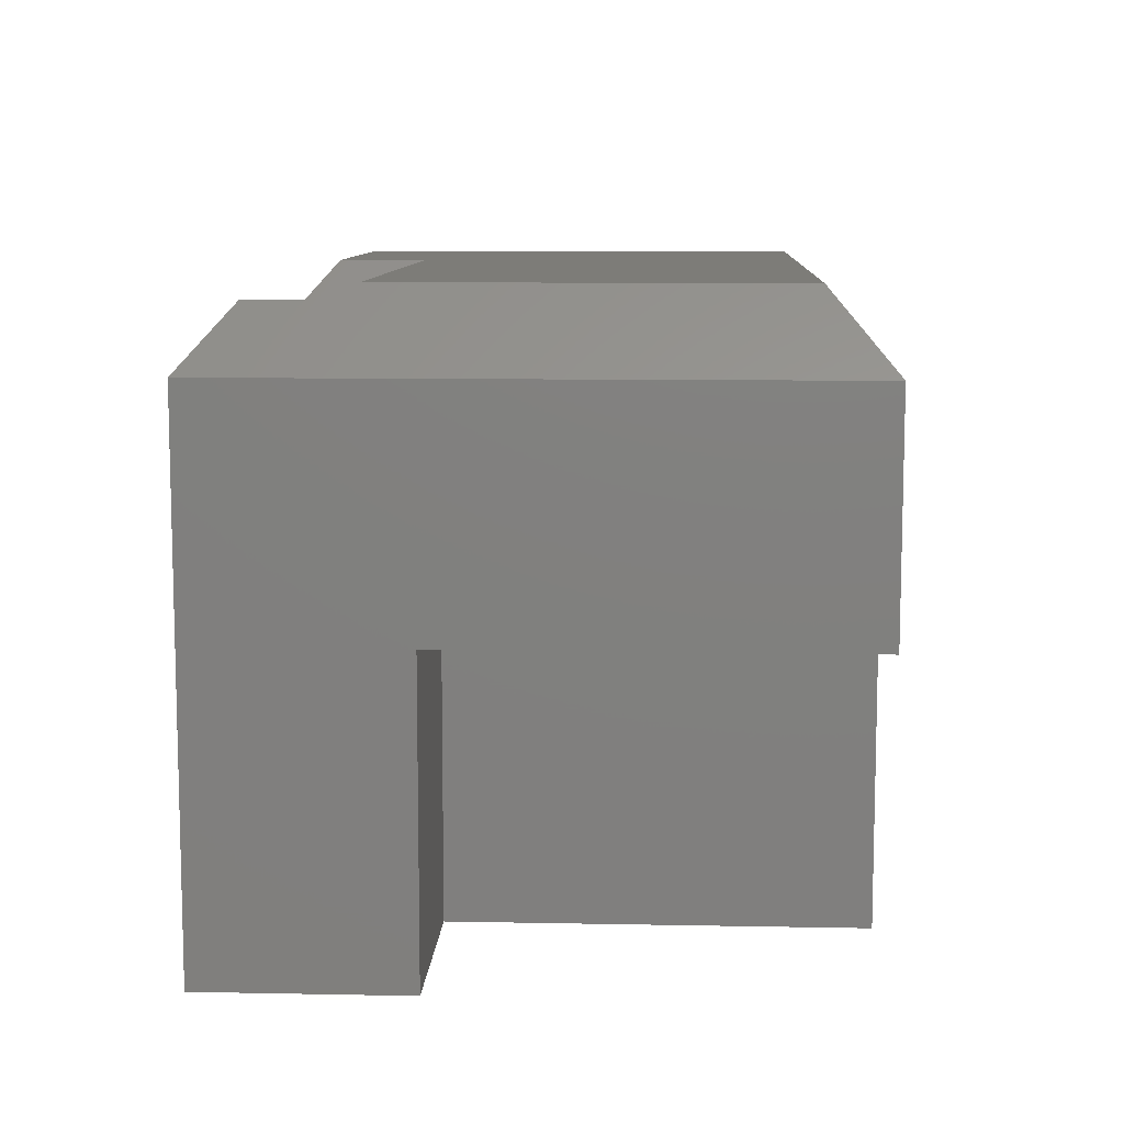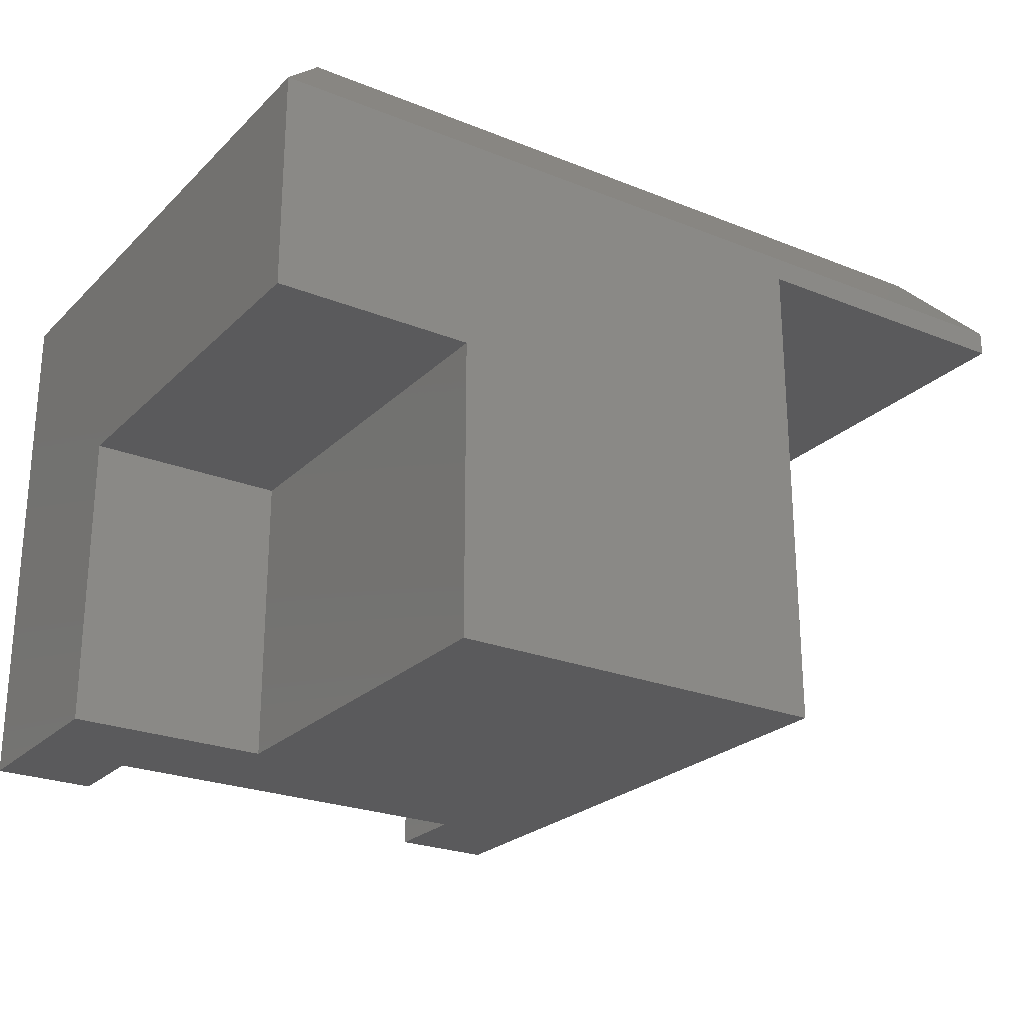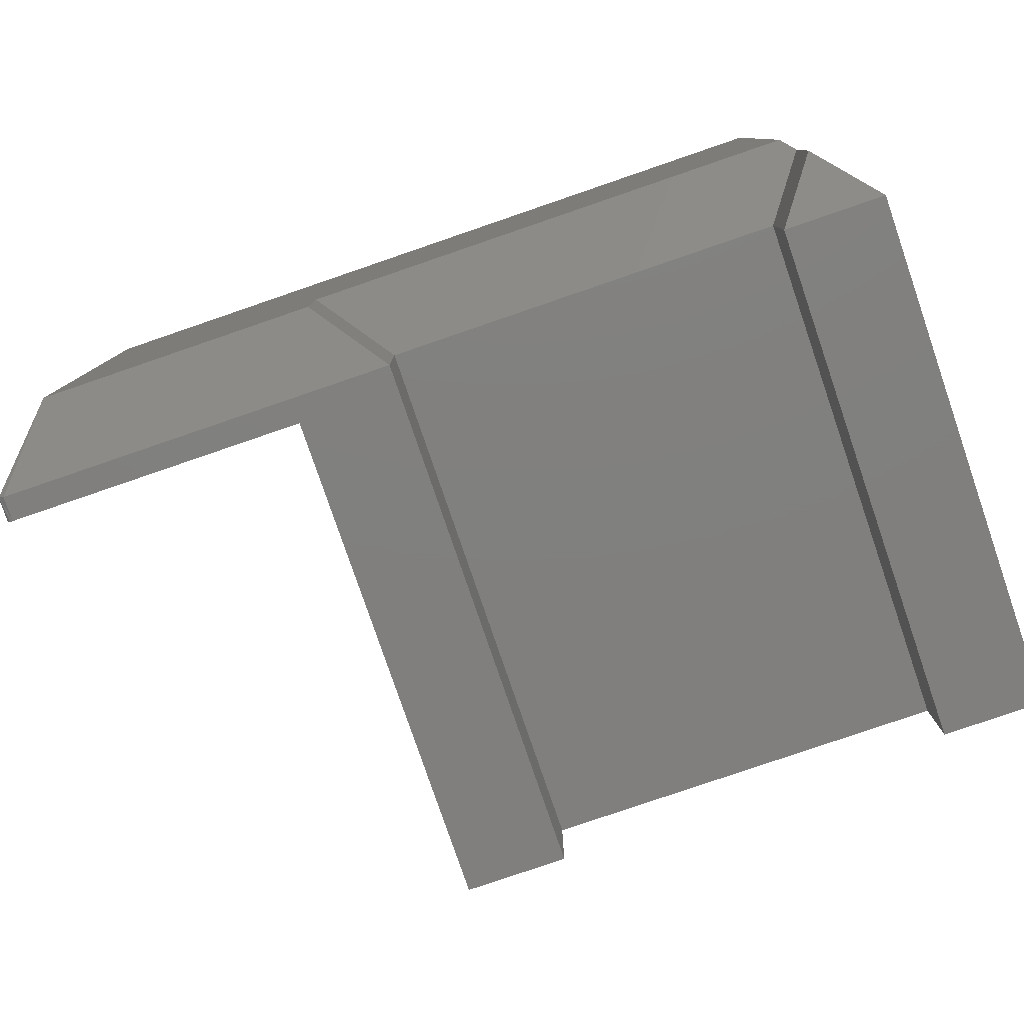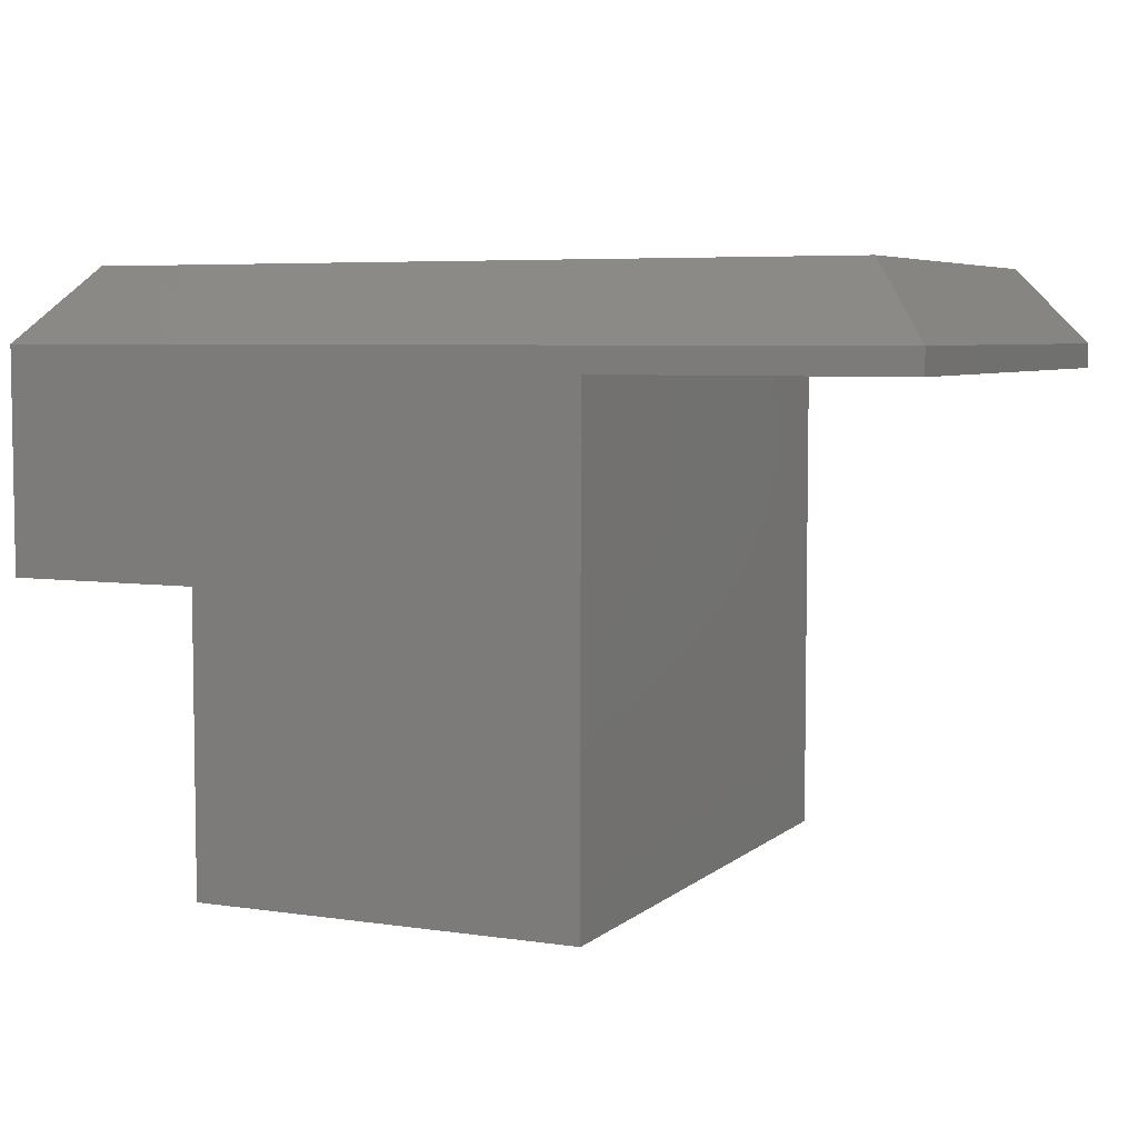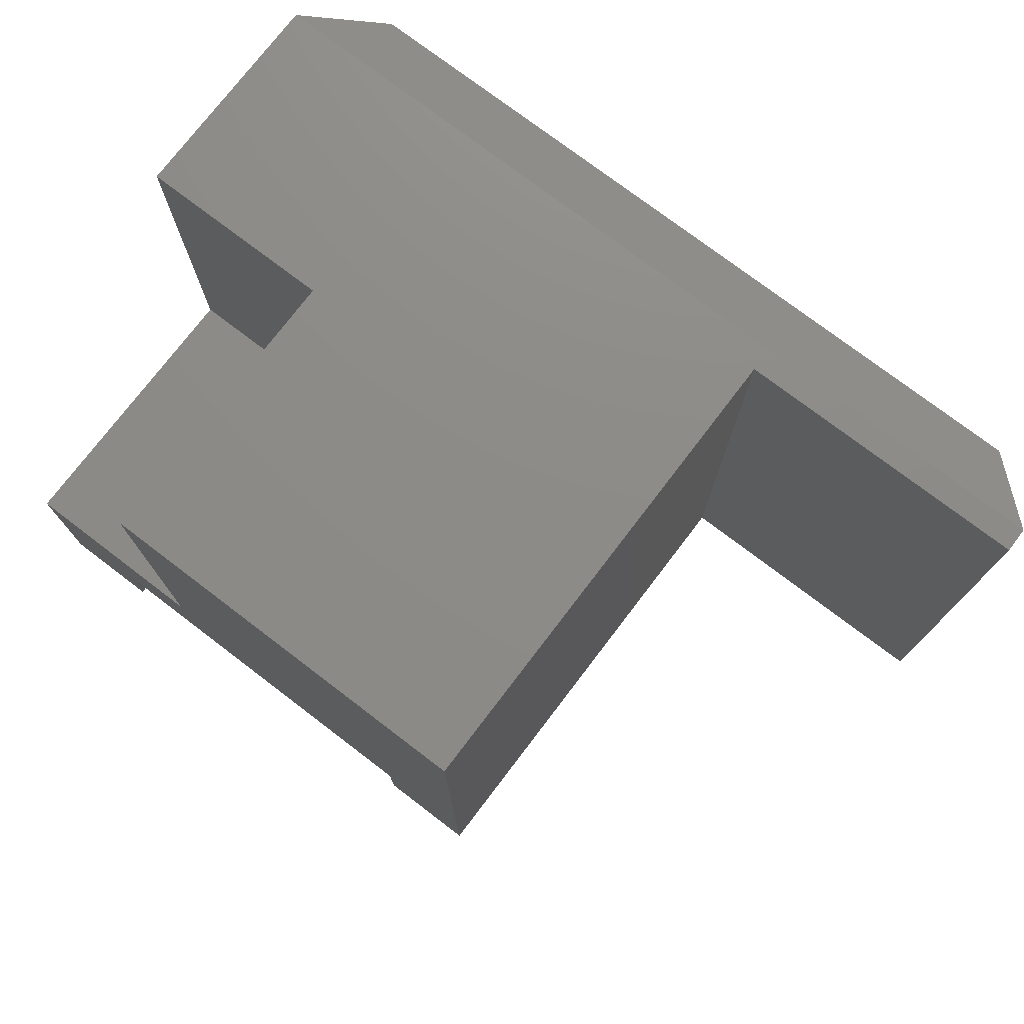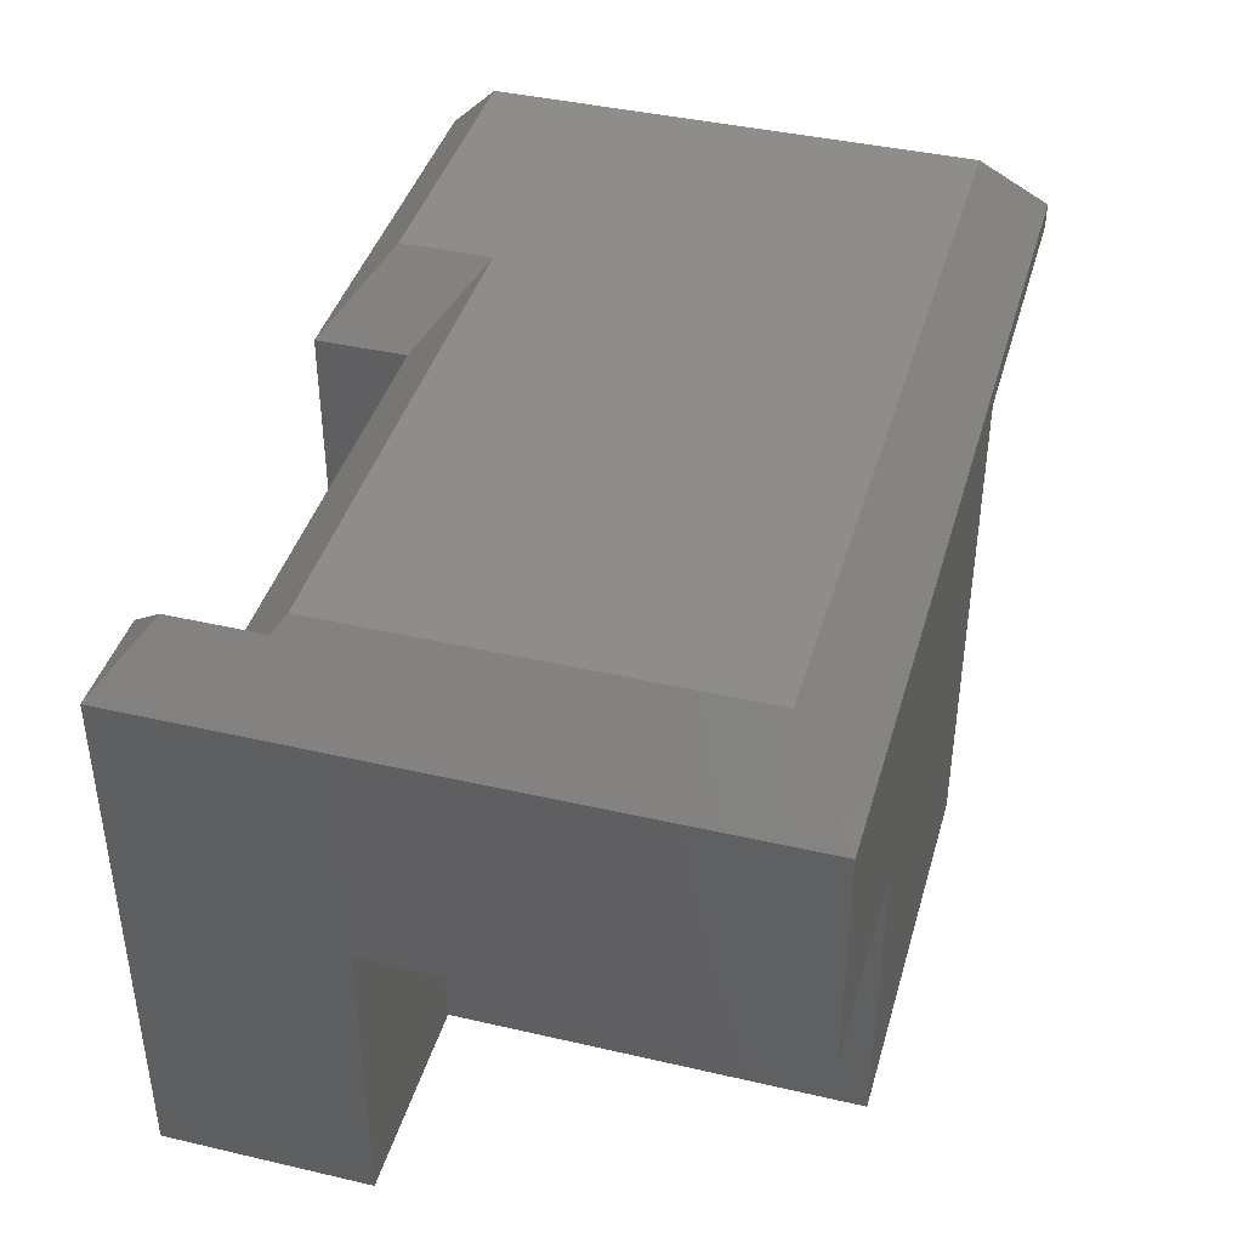
<metadata>
{"format":"stl","ext":"stl","renderer":"f3d","projection":"perspective","resolution":1024,"background":"white","views":[{"elev":9.4,"azim":-87.1,"up":"+Y"},{"elev":-24.5,"azim":-33.4,"up":"+Y"},{"elev":-79.8,"azim":-161.1,"up":"+Z"},{"elev":5.6,"azim":24.6,"up":"+Y"},{"elev":75.7,"azim":37.3,"up":"+Z"},{"elev":41.1,"azim":-74.3,"up":"+Y"}]}
</metadata>
<code>
# stl→obj: 45 verts, 86 faces
v 0.4961 -0.09375 -0.375
v 0.5036 -0.09329 -0.3696
v 0.5025 -0.09199 -0.3717
v 0.4258 1.21e-16 -0.2969
v 0.4258 1.54e-16 0.2969
v 0.5039 -0.09375 0.375
v 0.5039 -0.09375 -0.3672
v 0.5039 -0.125 -0.3672
v 0.5039 -0.125 0.375
v 0.125 -0.75 -0.375
v -0.001316 -0.75 -0.375
v 0.125 -0.125 -0.375
v -0.001316 -0.09375 -0.375
v 0.4961 -0.125 -0.375
v 0.5005 -0.125 -0.3737
v 0.4977 -0.125 -0.3748
v 0.4991 -0.125 -0.3744
v 0.125 -0.125 0.375
v 0.5017 -0.125 -0.3727
v 0.5026 -0.125 -0.3715
v 0.5034 -0.125 -0.3702
v 0.5038 -0.125 -0.3687
v 0.07681 8.225e-17 -0.2969
v -0.5469 4.597e-17 0.2969
v -0.5469 1.915e-17 -0.1863
v 0.07681 8.839e-17 -0.1863
v -0.3724 -0.375 0.375
v 0.125 -0.75 0.375
v -0.3724 -0.75 0.375
v -0.625 -0.375 0.375
v -0.625 -0.09375 0.375
v -0.5618 -0.01796 -0.2013
v -0.5618 -0.01796 -0.3118
v -0.625 -0.09375 -0.375
v -0.001316 -0.09375 -0.2645
v -0.001316 -0.75 -0.2645
v -0.4987 -0.09375 -0.2645
v -0.4987 -0.75 -0.2645
v -0.4987 -0.09375 -0.375
v -0.625 -0.75 -0.375
v -0.625 -0.75 -0.1224
v -0.625 -0.375 -0.1224
v -0.4987 -0.75 -0.375
v -0.3724 -0.375 -0.1224
v -0.3724 -0.75 -0.1224
f 1 2 3
f 4 5 6
f 4 6 7
f 4 7 2
f 4 2 1
f 8 7 9
f 9 7 6
f 10 11 12
f 12 11 13
f 12 13 14
f 14 13 1
f 15 12 14
f 15 14 16
f 15 16 17
f 18 12 15
f 18 15 19
f 18 19 20
f 18 20 21
f 18 21 22
f 18 22 8
f 18 8 9
f 13 23 1
f 1 23 4
f 7 22 2
f 7 8 22
f 2 22 21
f 2 21 20
f 3 2 20
f 3 20 19
f 3 19 15
f 3 15 17
f 3 17 16
f 3 16 14
f 3 14 1
f 24 5 25
f 25 5 26
f 5 4 26
f 26 4 23
f 18 27 28
f 28 27 29
f 30 27 31
f 31 27 18
f 31 18 6
f 6 18 9
f 31 24 25
f 31 25 32
f 31 32 33
f 31 33 34
f 6 5 31
f 31 5 24
f 35 26 13
f 13 26 23
f 35 13 36
f 36 13 11
f 26 35 25
f 25 35 37
f 25 37 32
f 37 35 38
f 38 35 36
f 37 39 32
f 32 39 33
f 33 39 34
f 40 41 34
f 34 41 42
f 34 42 31
f 31 42 30
f 34 39 40
f 40 39 43
f 39 37 43
f 43 37 38
f 12 18 10
f 10 18 28
f 42 44 30
f 30 44 27
f 27 44 29
f 29 44 45
f 44 42 45
f 45 42 41
f 36 11 10
f 36 10 28
f 36 28 29
f 36 29 45
f 36 45 41
f 36 41 38
f 40 43 41
f 41 43 38

</code>
